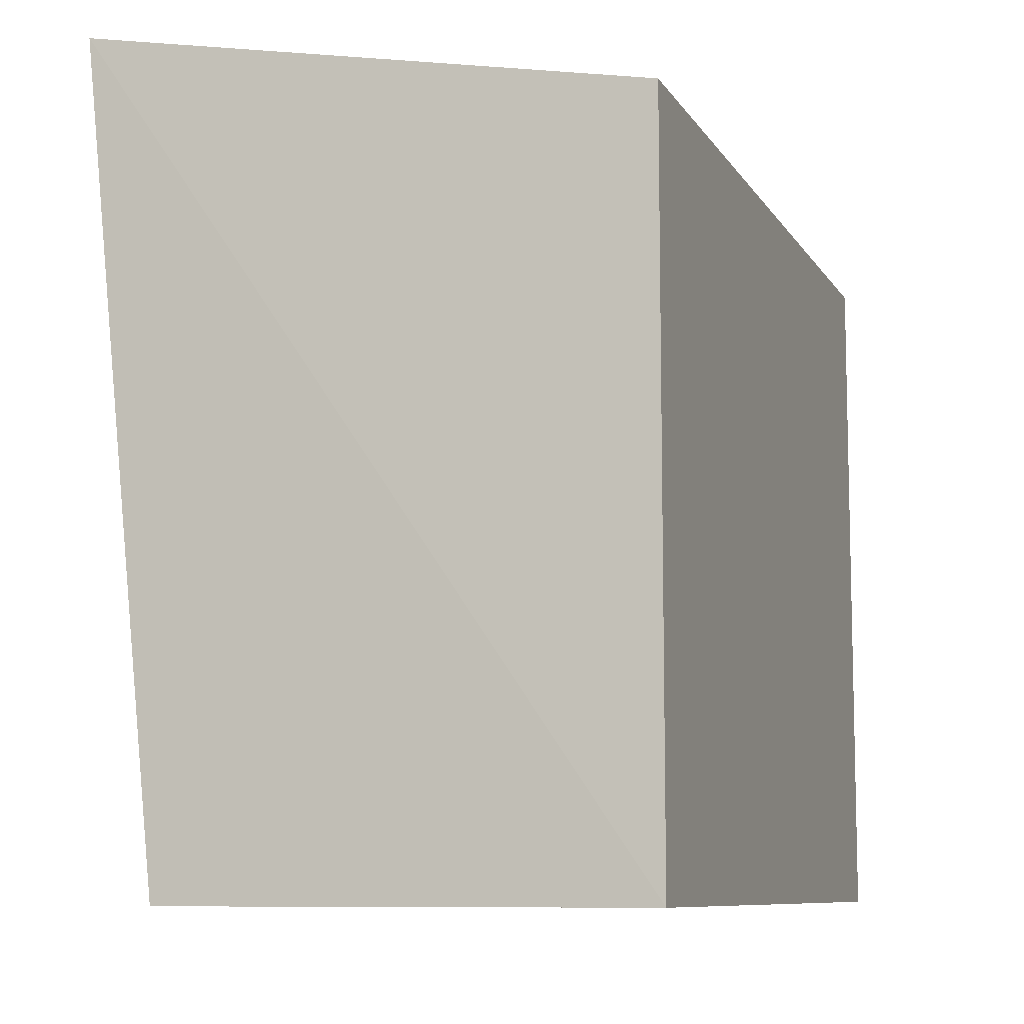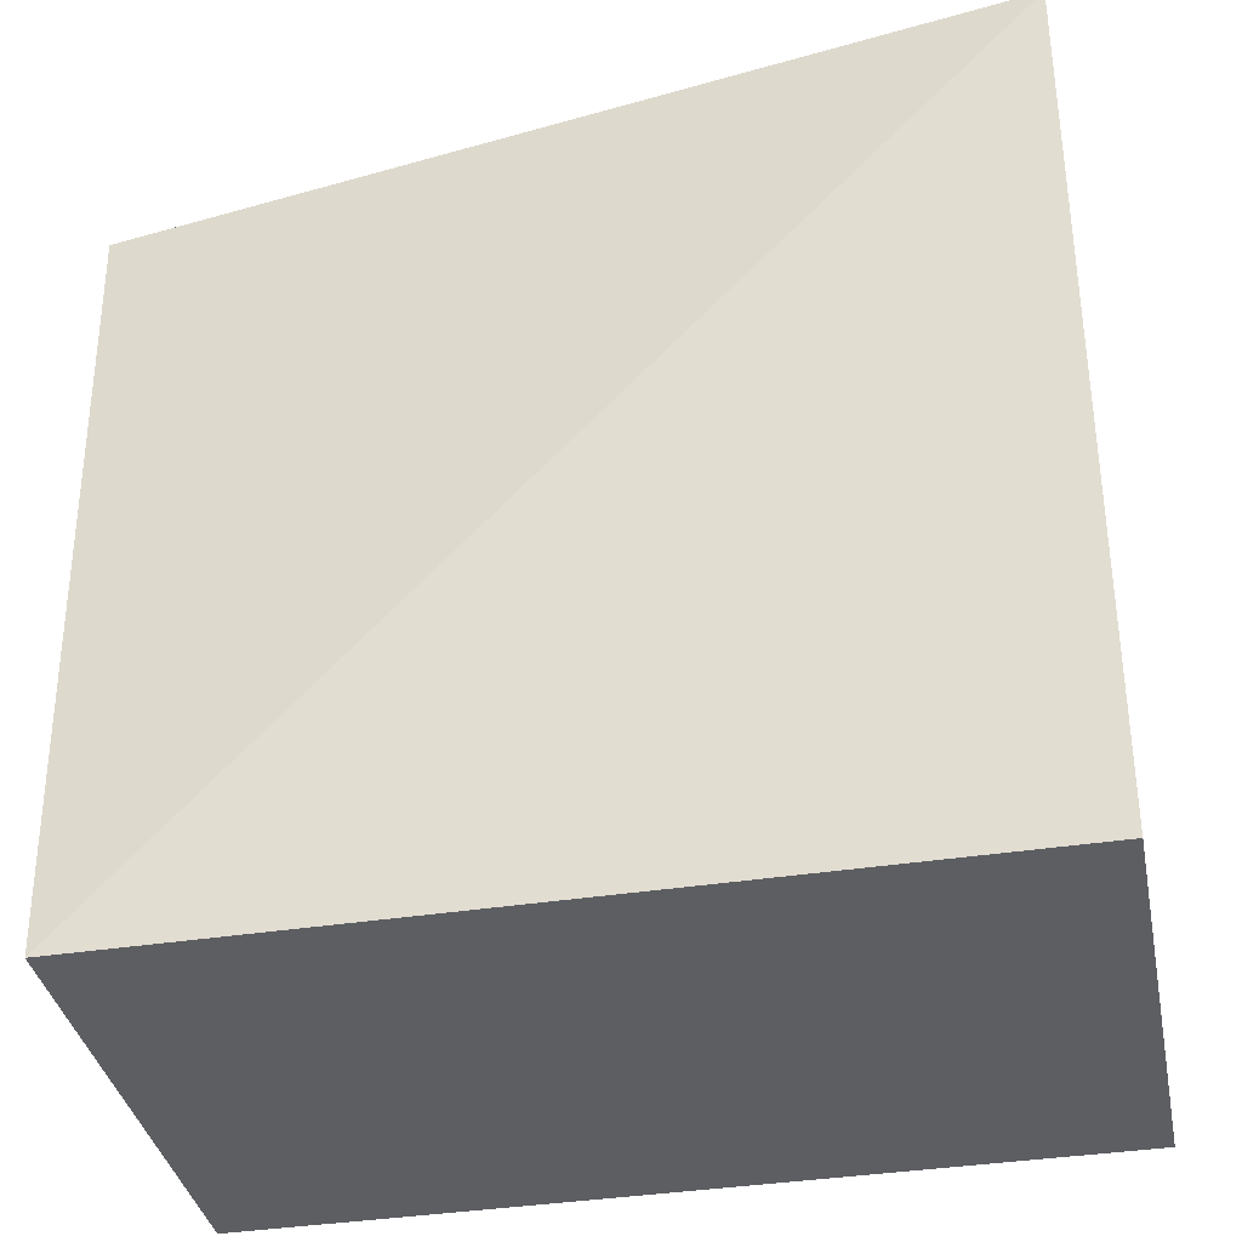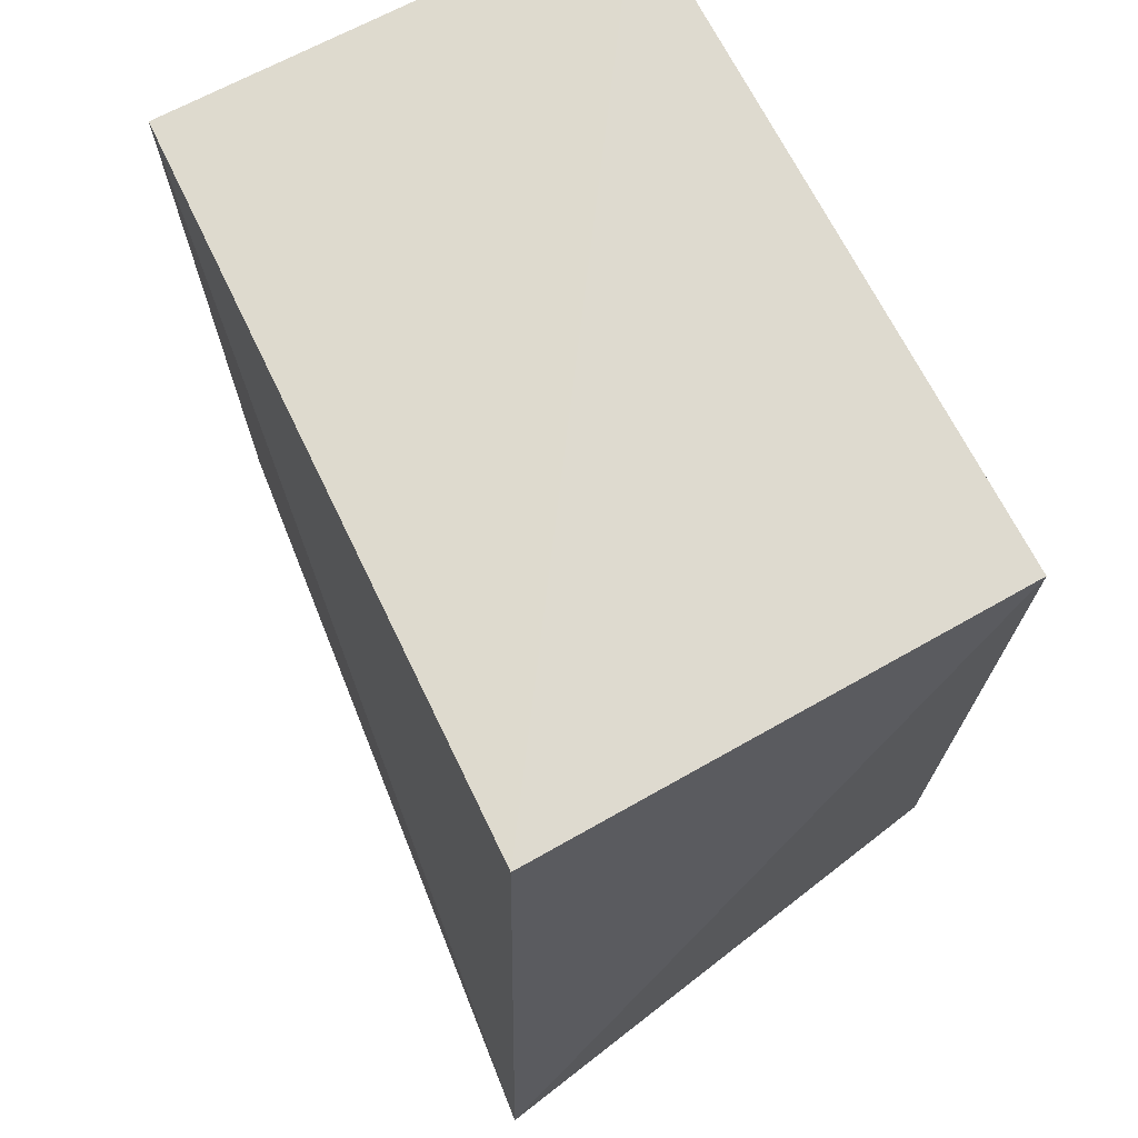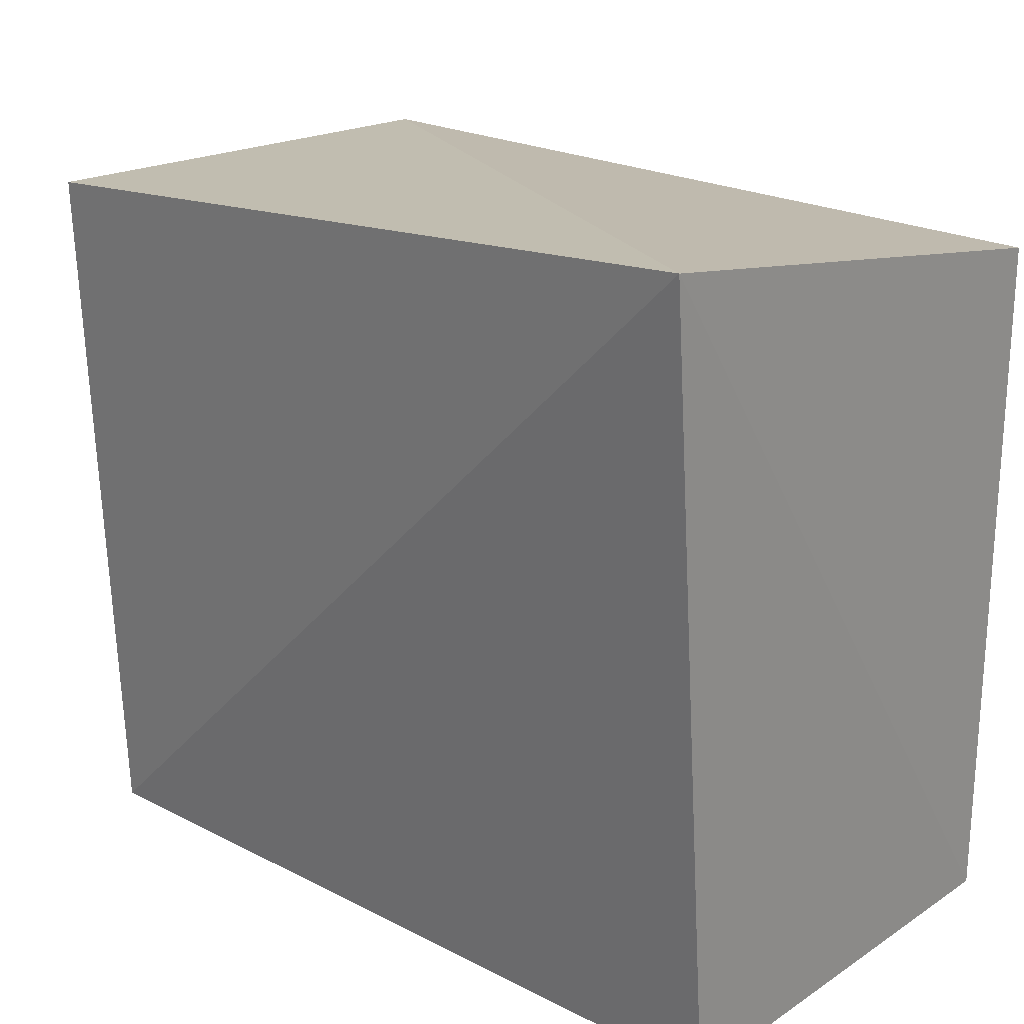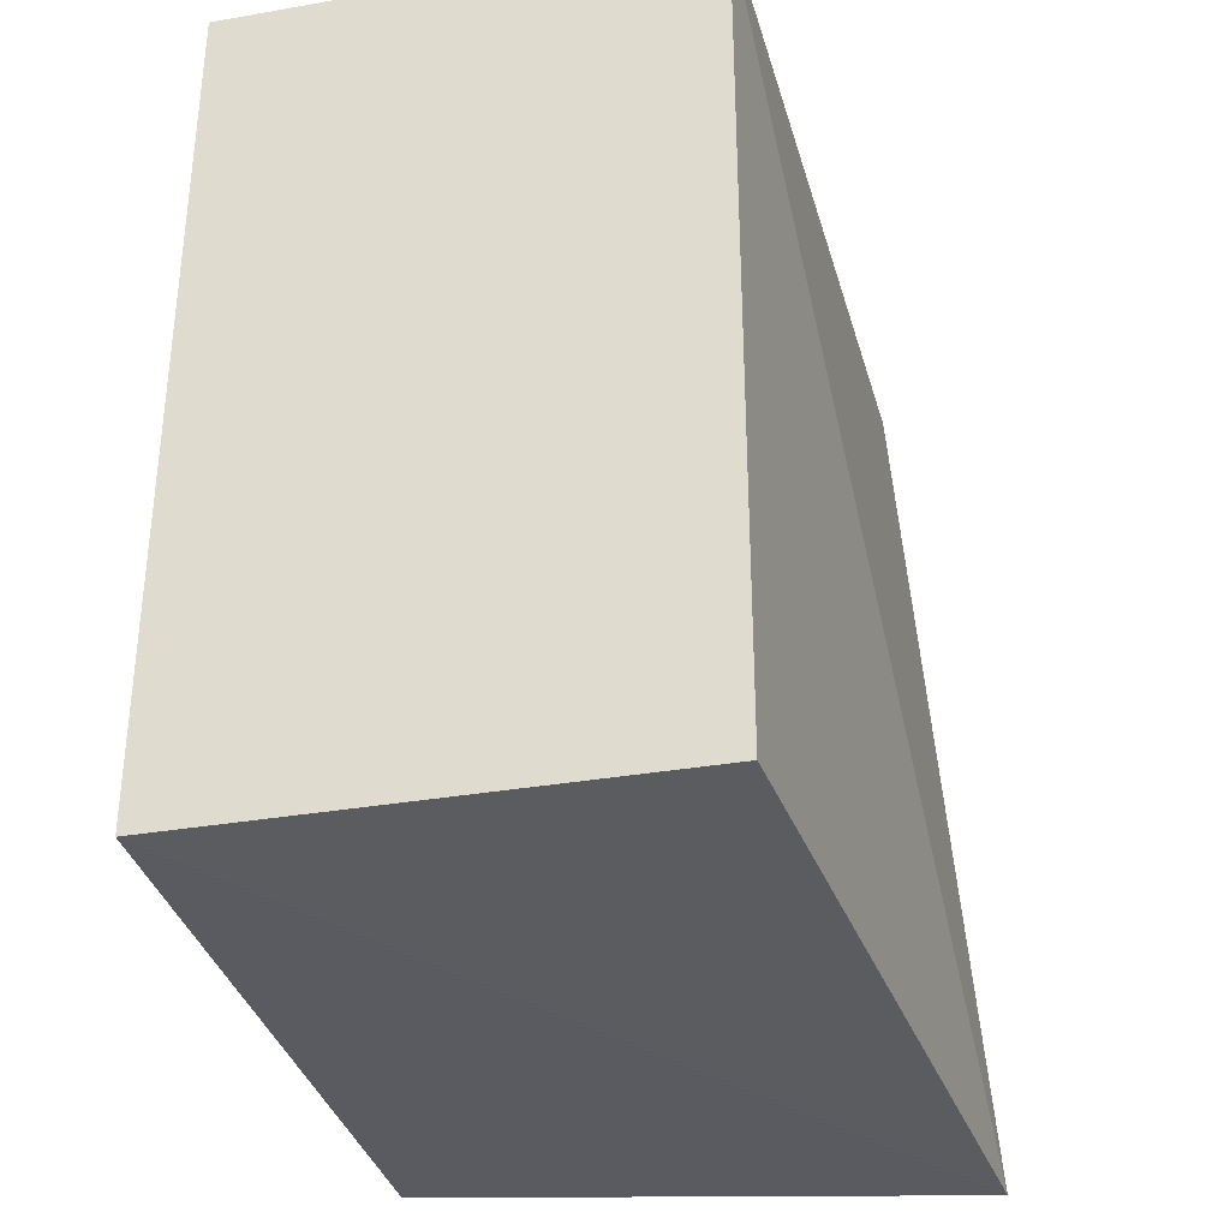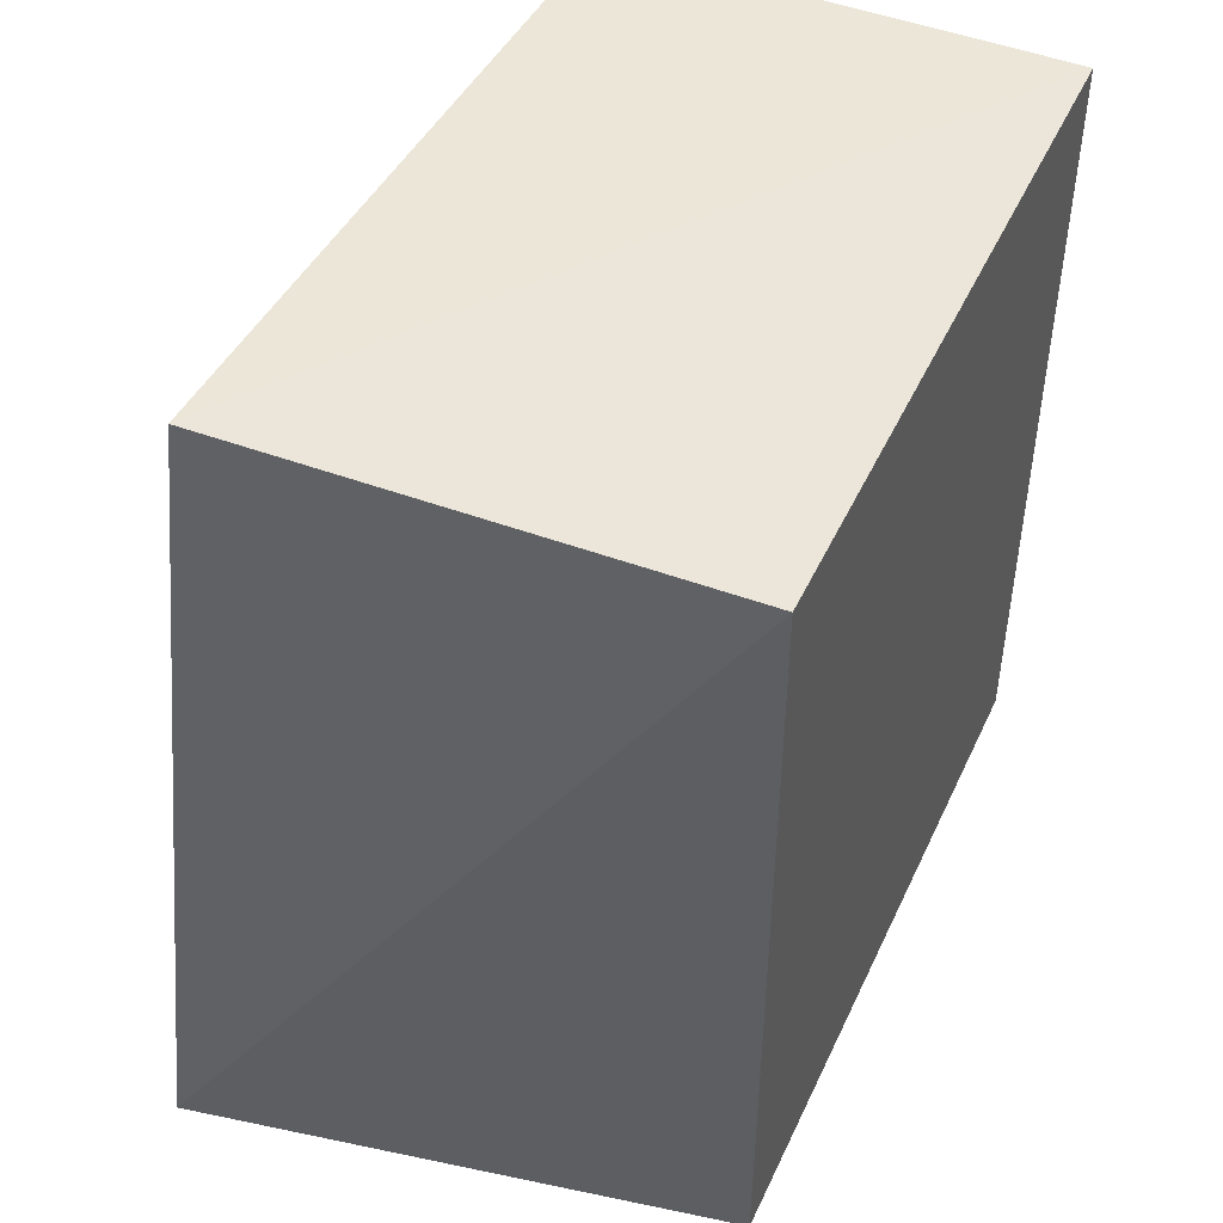
<metadata>
{"format":"obj","ext":"obj","renderer":"f3d","projection":"perspective","resolution":1024,"background":"white","views":[{"elev":-8.9,"azim":19.0,"up":"+Z"},{"elev":-37.7,"azim":-78.7,"up":"+Z"},{"elev":71.7,"azim":-27.5,"up":"+Y"},{"elev":22.3,"azim":-48.4,"up":"+Z"},{"elev":-33.7,"azim":-166.7,"up":"+Y"},{"elev":46.7,"azim":24.1,"up":"+Y"}]}
</metadata>
<code>
v -0.2215 -0.007576 0.1867
v -0.2215 -0.007576 0.004857
v -0.2215 0.2045 0.1867
v -0.3484 0.2067 0.1912
v -0.3631 -0.01005 0.212
v -0.3427 0.2045 0.004857
v -0.2215 0.2045 0.004857
v -0.3427 -0.007576 0.004857
f 1 2 3
f 5 2 1
f 5 1 3
f 5 3 4
f 6 5 4
f 7 3 2
f 7 2 6
f 7 6 4
f 7 4 3
f 8 6 2
f 8 2 5
f 8 5 6

</code>
